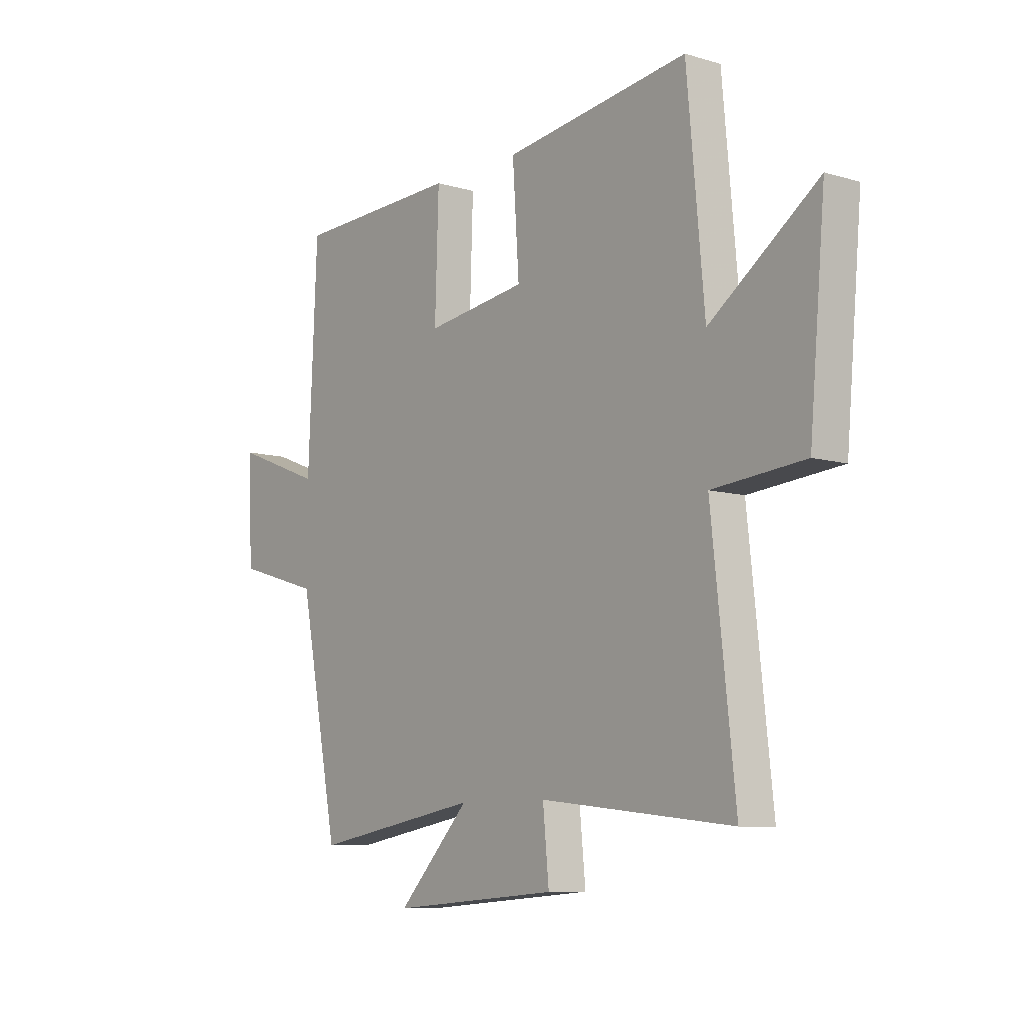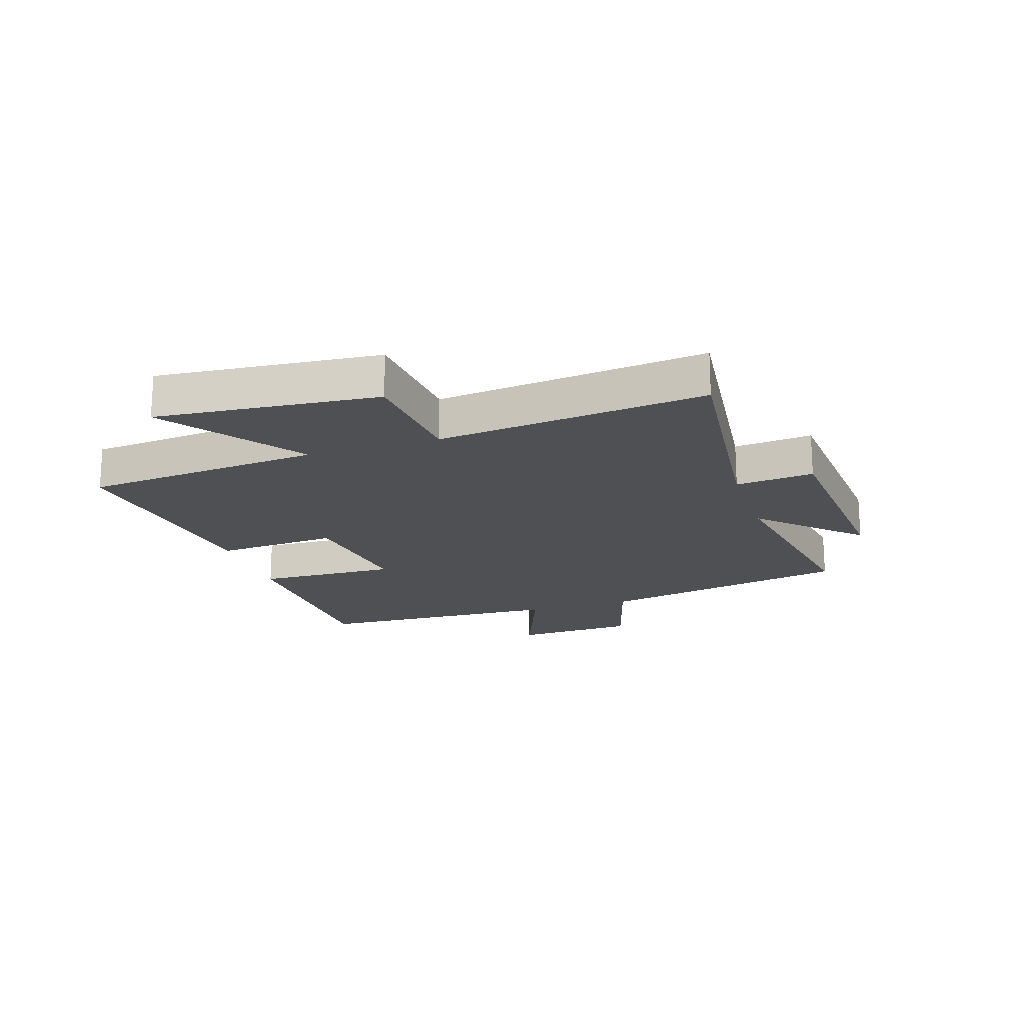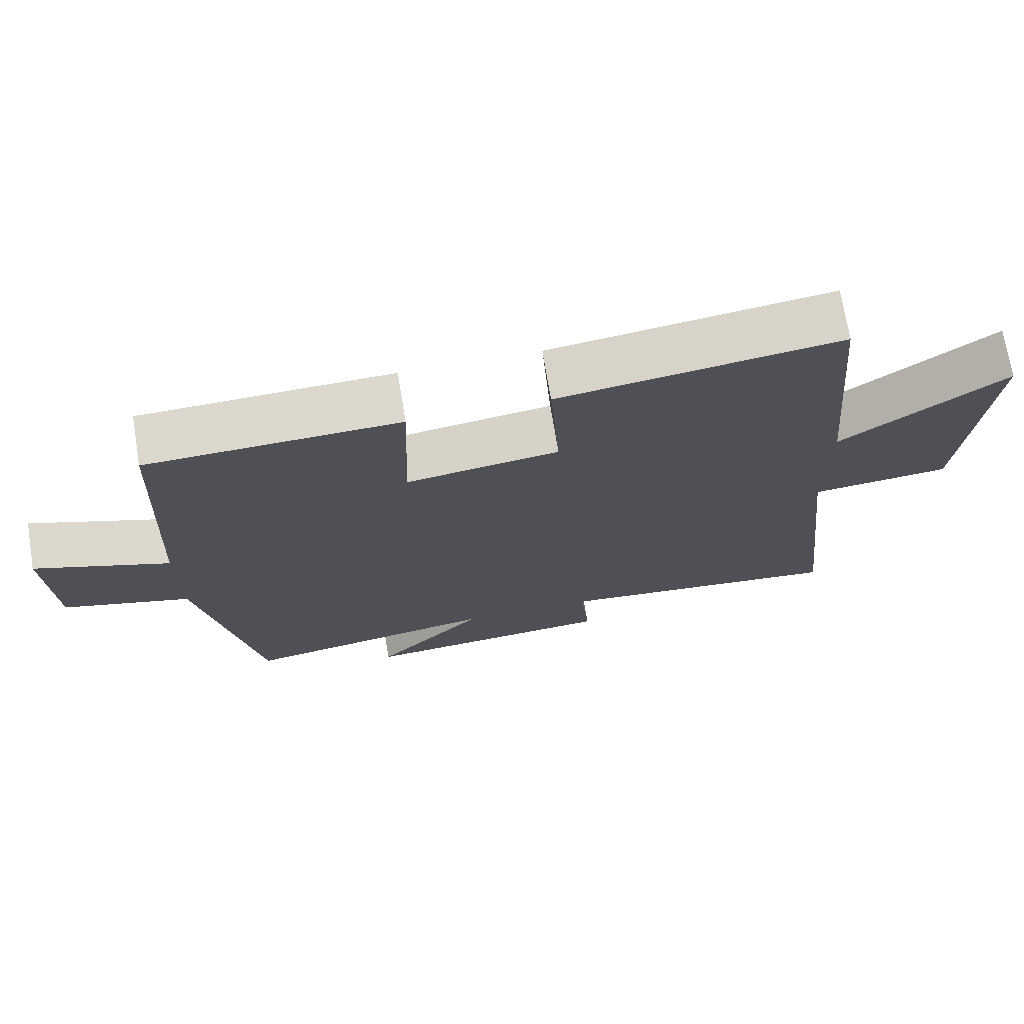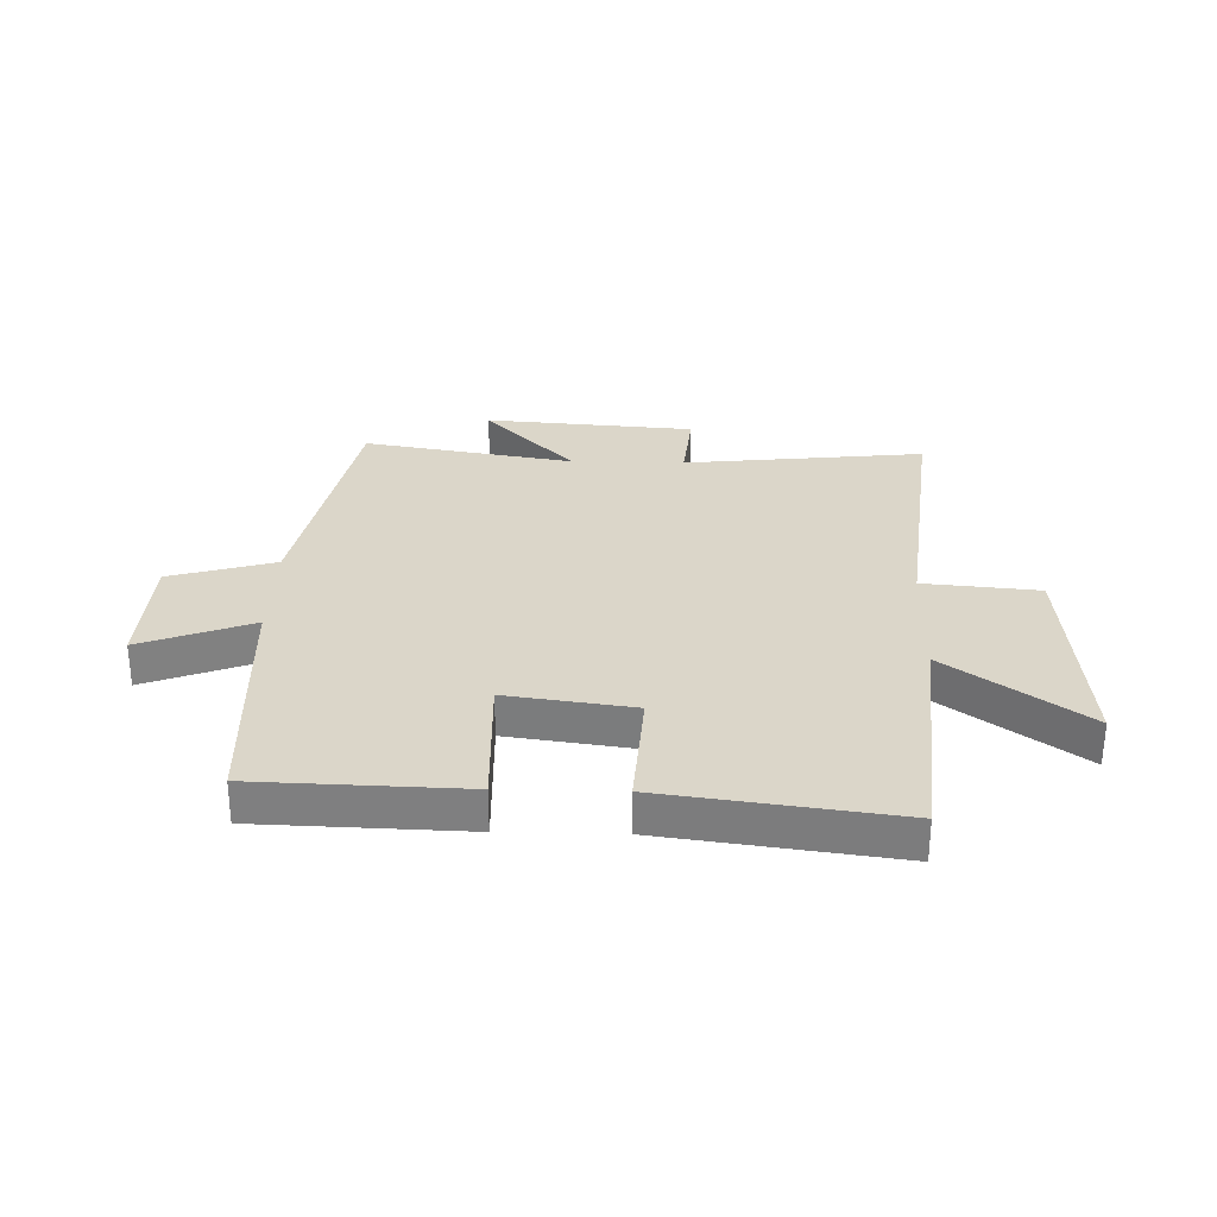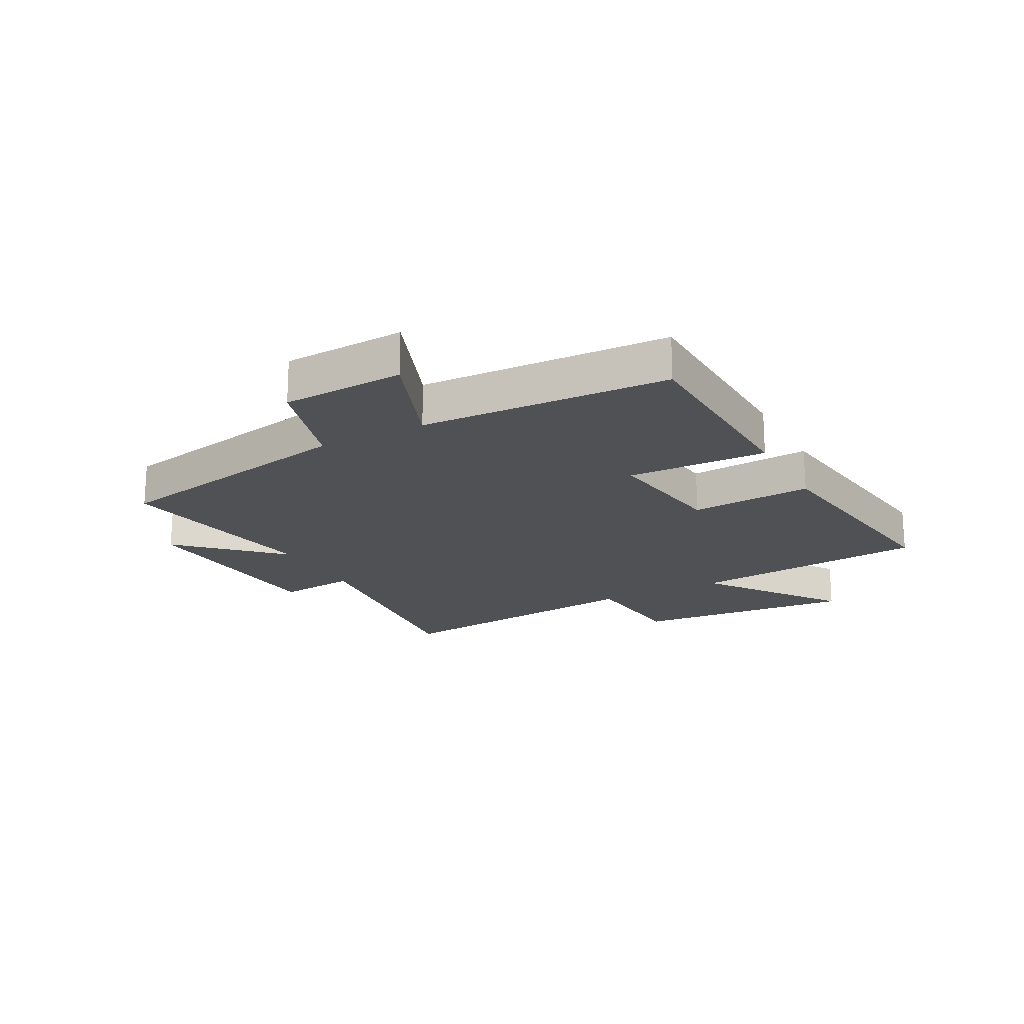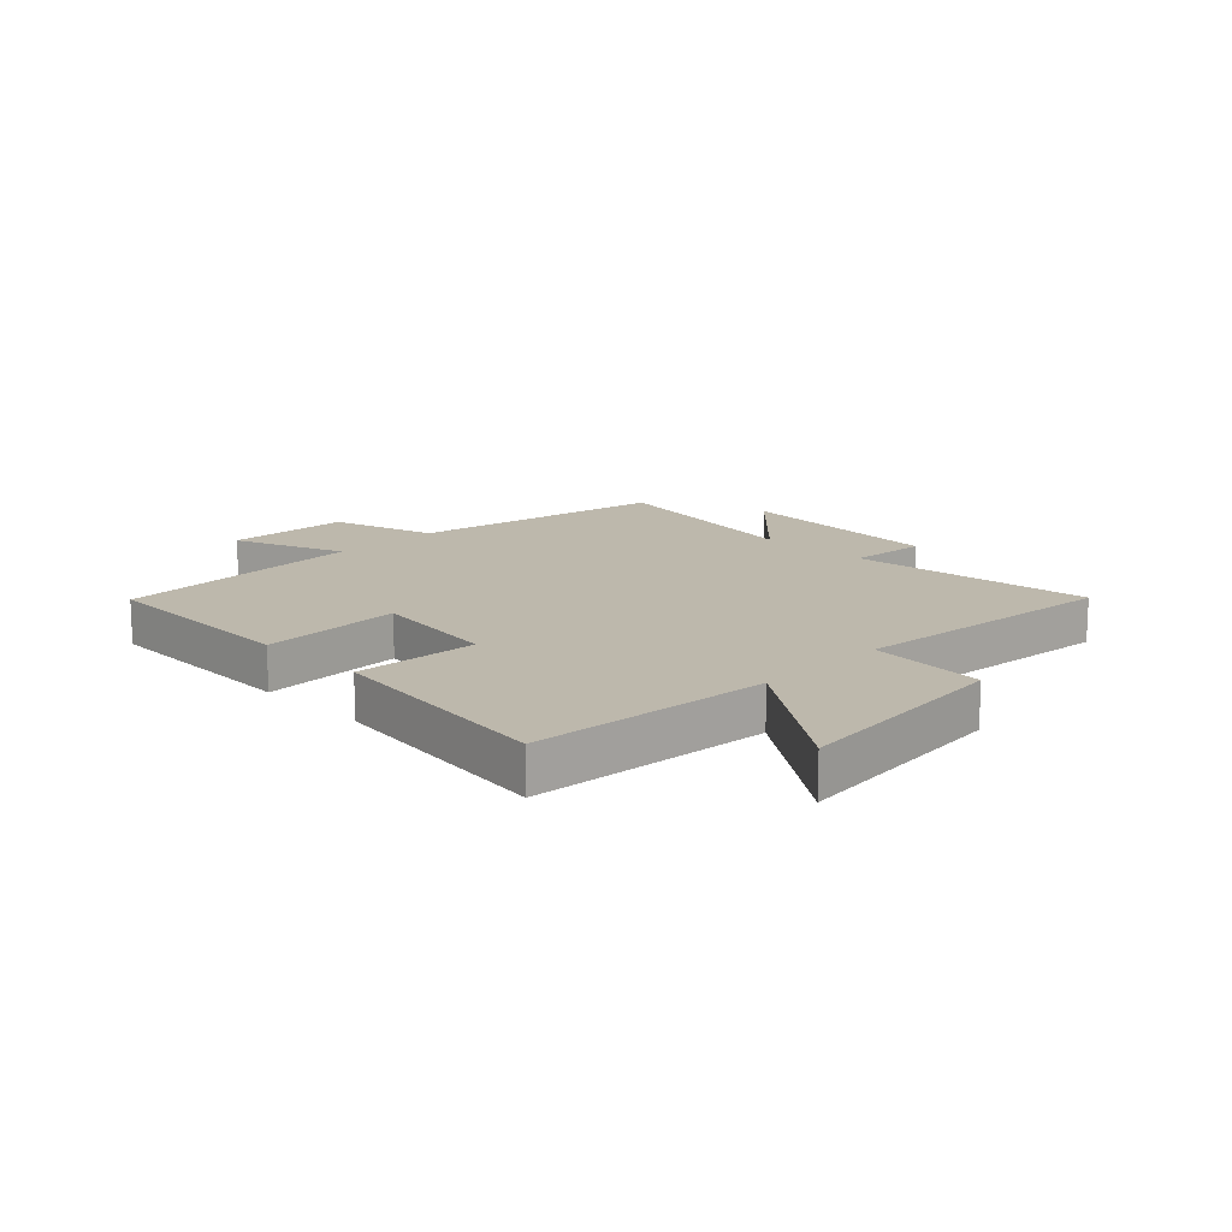
<metadata>
{"format":"obj","ext":"obj","renderer":"f3d","projection":"perspective","resolution":1024,"background":"white","views":[{"elev":-8.7,"azim":51.6,"up":"+Z"},{"elev":-18.9,"azim":107.9,"up":"+Y"},{"elev":71.7,"azim":-9.3,"up":"+Z"},{"elev":29.8,"azim":1.5,"up":"+Y"},{"elev":-19.5,"azim":-61.8,"up":"+Y"},{"elev":14.9,"azim":44.6,"up":"+Y"}]}
</metadata>
<code>
v -0.481 0.07 0.489
v -0.127 0.07 0.5
v -0.135 0.07 0.26
v 0.081 0.07 0.29
v 0.067 0.07 0.5
v 0.463 0.07 0.553
v 0.5 0.07 0.145
v 0.731 0.07 0.313
v 0.697 0.07 -0.067
v 0.5 0.07 -0.085
v 0.55 0.07 -0.545
v 0.138 0.07 -0.5
v 0.151 0.07 -0.634
v -0.209 0.07 -0.662
v -0.054 0.07 -0.5
v -0.415 0.07 -0.562
v -0.5 0.07 -0.128
v -0.68 0.07 -0.075
v -0.69 0.07 0.135
v -0.5 0.07 0.062
v -0.481 0 0.489
v -0.127 0 0.5
v -0.135 0 0.26
v 0.081 0 0.29
v 0.067 0 0.5
v 0.463 0 0.553
v 0.5 0 0.145
v 0.731 0 0.313
v 0.697 0 -0.067
v 0.5 0 -0.085
v 0.55 0 -0.545
v 0.138 0 -0.5
v 0.151 0 -0.634
v -0.209 0 -0.662
v -0.054 0 -0.5
v -0.415 0 -0.562
v -0.5 0 -0.128
v -0.68 0 -0.075
v -0.69 0 0.135
v -0.5 0 0.062
f 17 18 19 20
f 15 16 17 20
f 15 20 1
f 12 13 14 15
f 12 15 1
f 10 11 12
f 7 8 9 10
f 4 5 6 7
f 3 4 7 10
f 1 2 3
f 12 1 3
f 3 10 12
f 40 39 38 37
f 40 37 36 35
f 21 40 35
f 35 34 33 32
f 21 35 32
f 32 31 30
f 30 29 28 27
f 27 26 25 24
f 30 27 24 23
f 23 22 21
f 23 21 32
f 32 30 23
f 1 21 22 2
f 2 22 23 3
f 3 23 24 4
f 4 24 25 5
f 5 25 26 6
f 6 26 27 7
f 7 27 28 8
f 8 28 29 9
f 9 29 30 10
f 10 30 31 11
f 11 31 32 12
f 12 32 33 13
f 13 33 34 14
f 14 34 35 15
f 15 35 36 16
f 16 36 37 17
f 17 37 38 18
f 18 38 39 19
f 19 39 40 20
f 20 40 21 1

</code>
